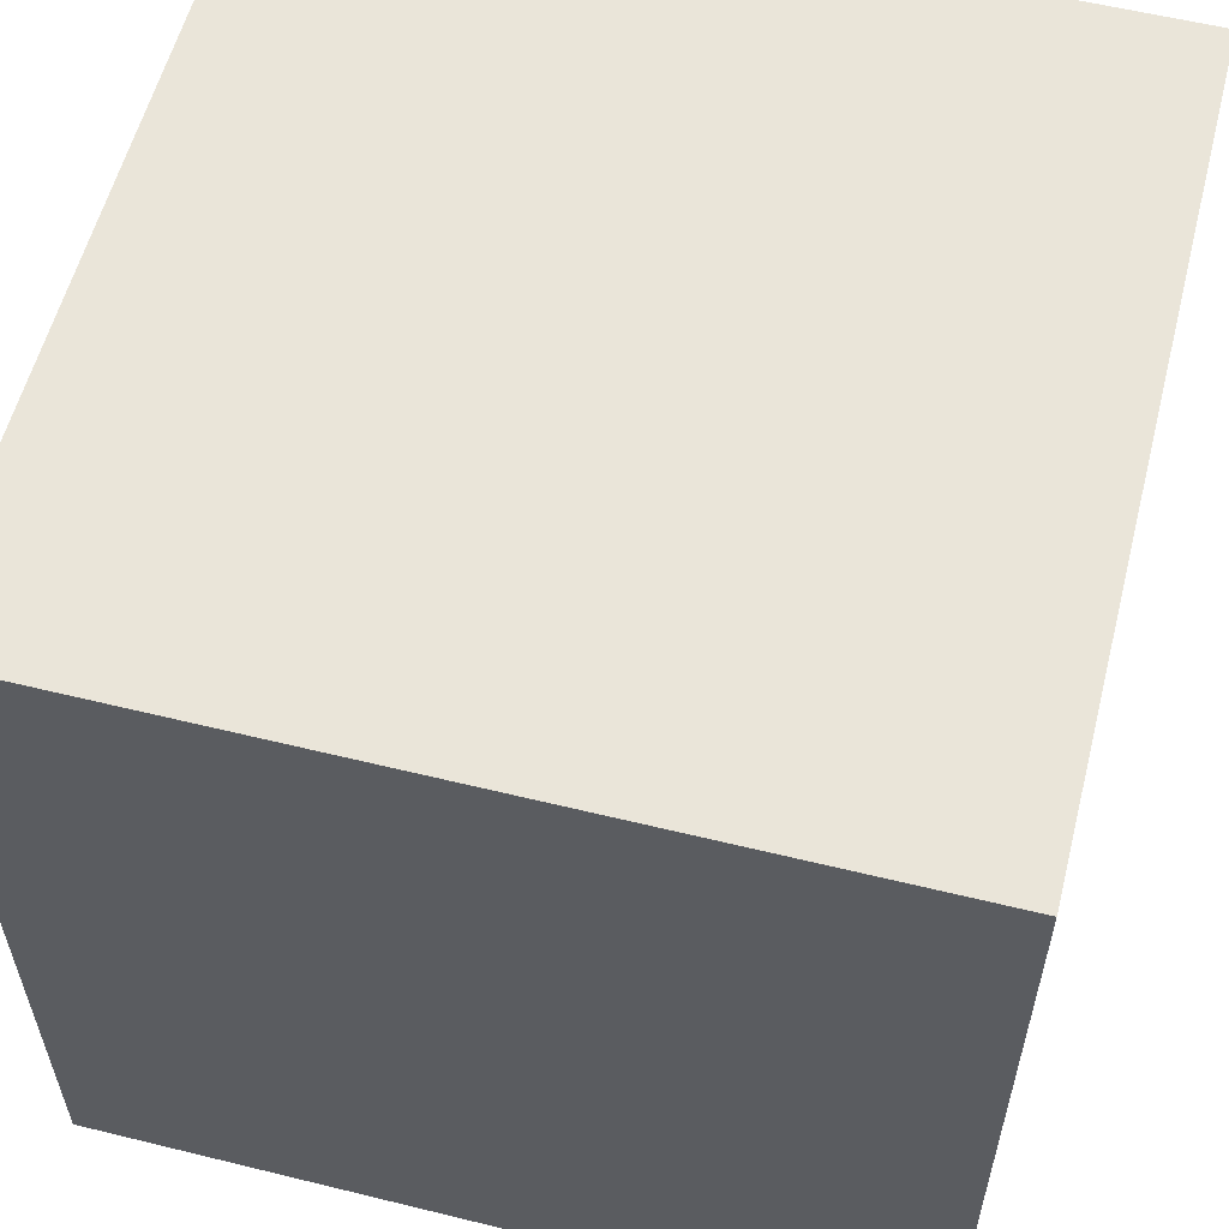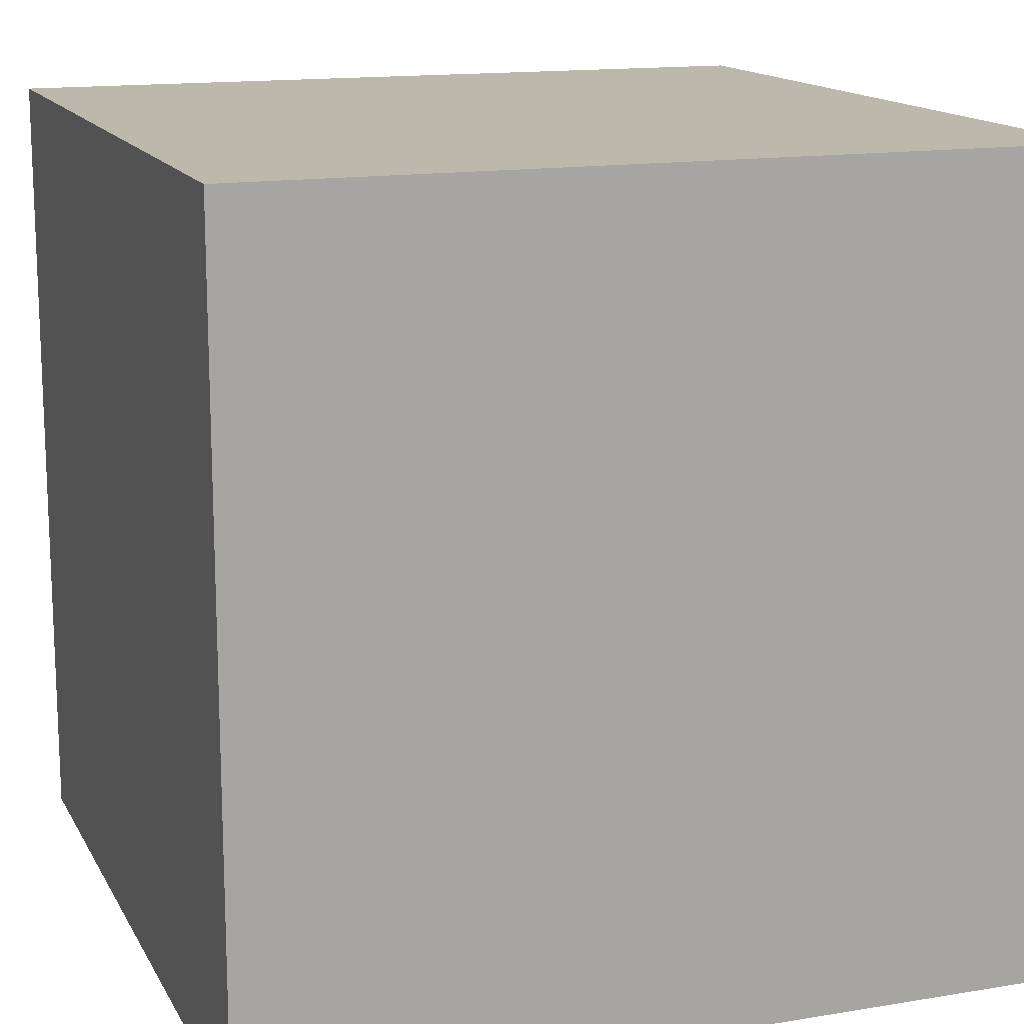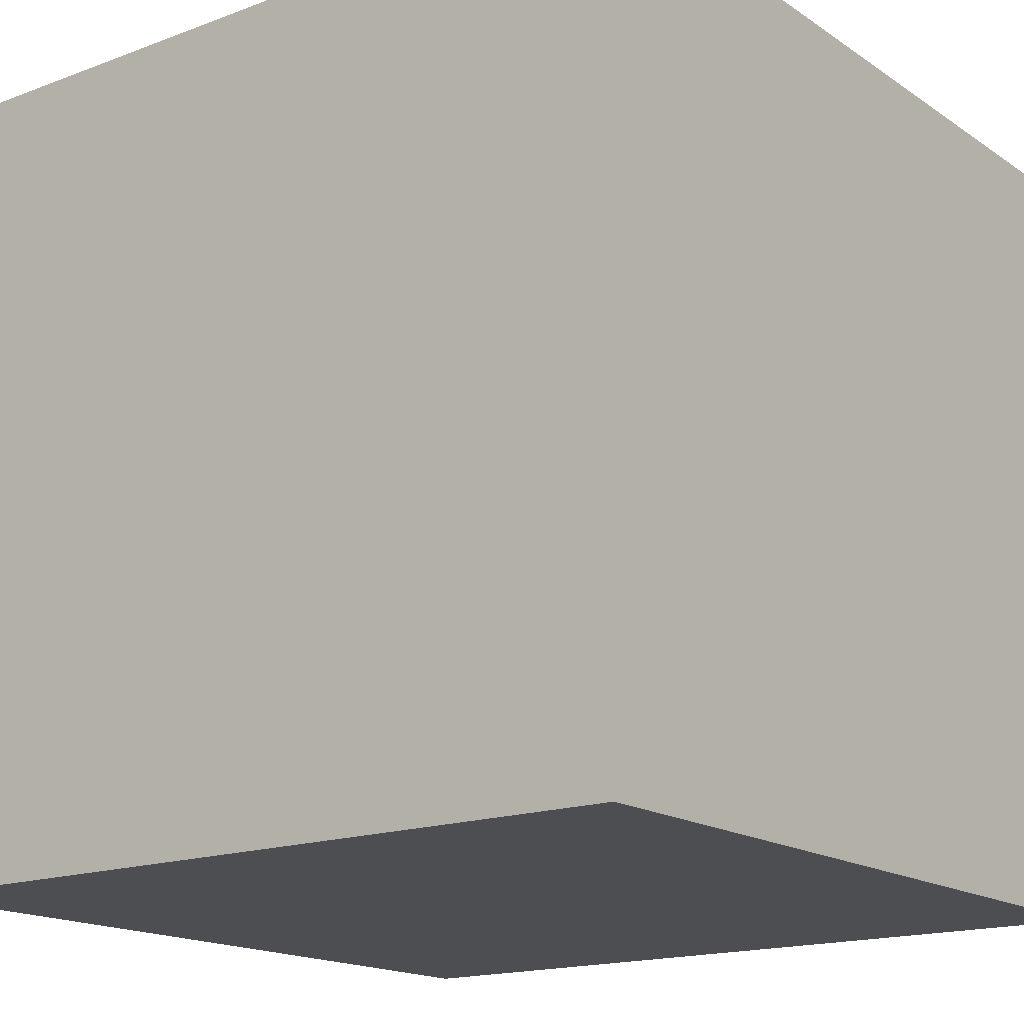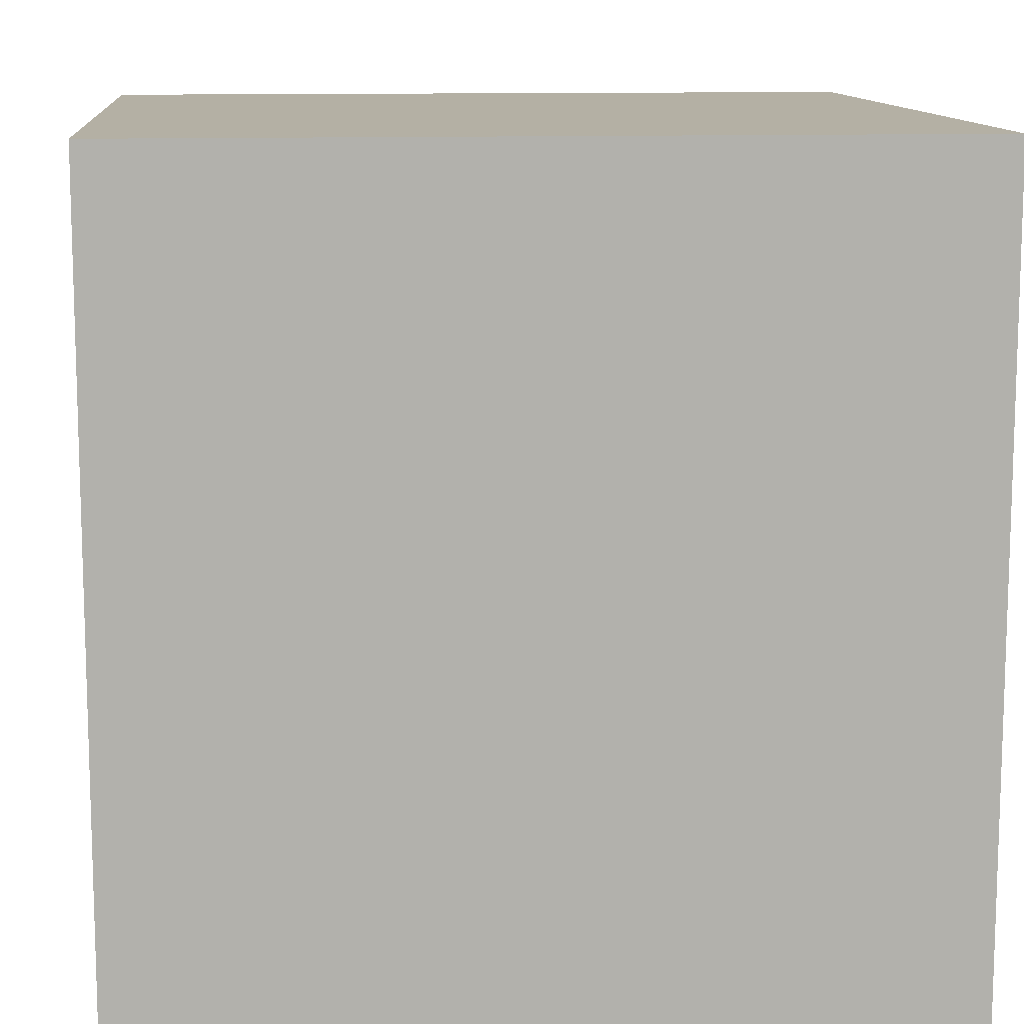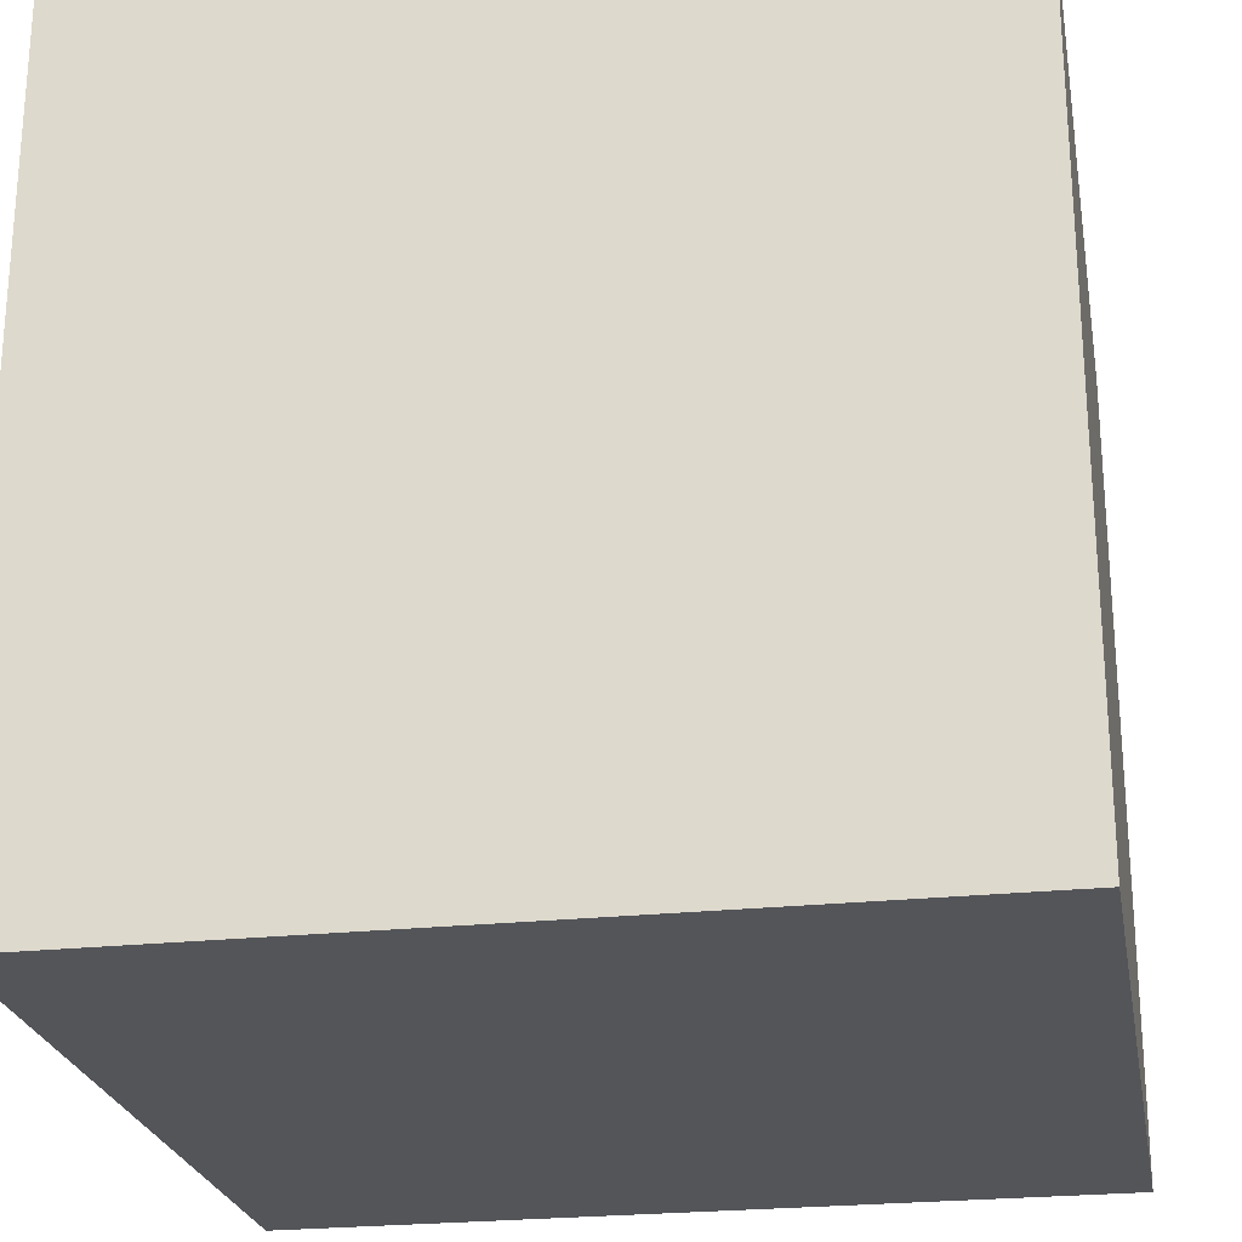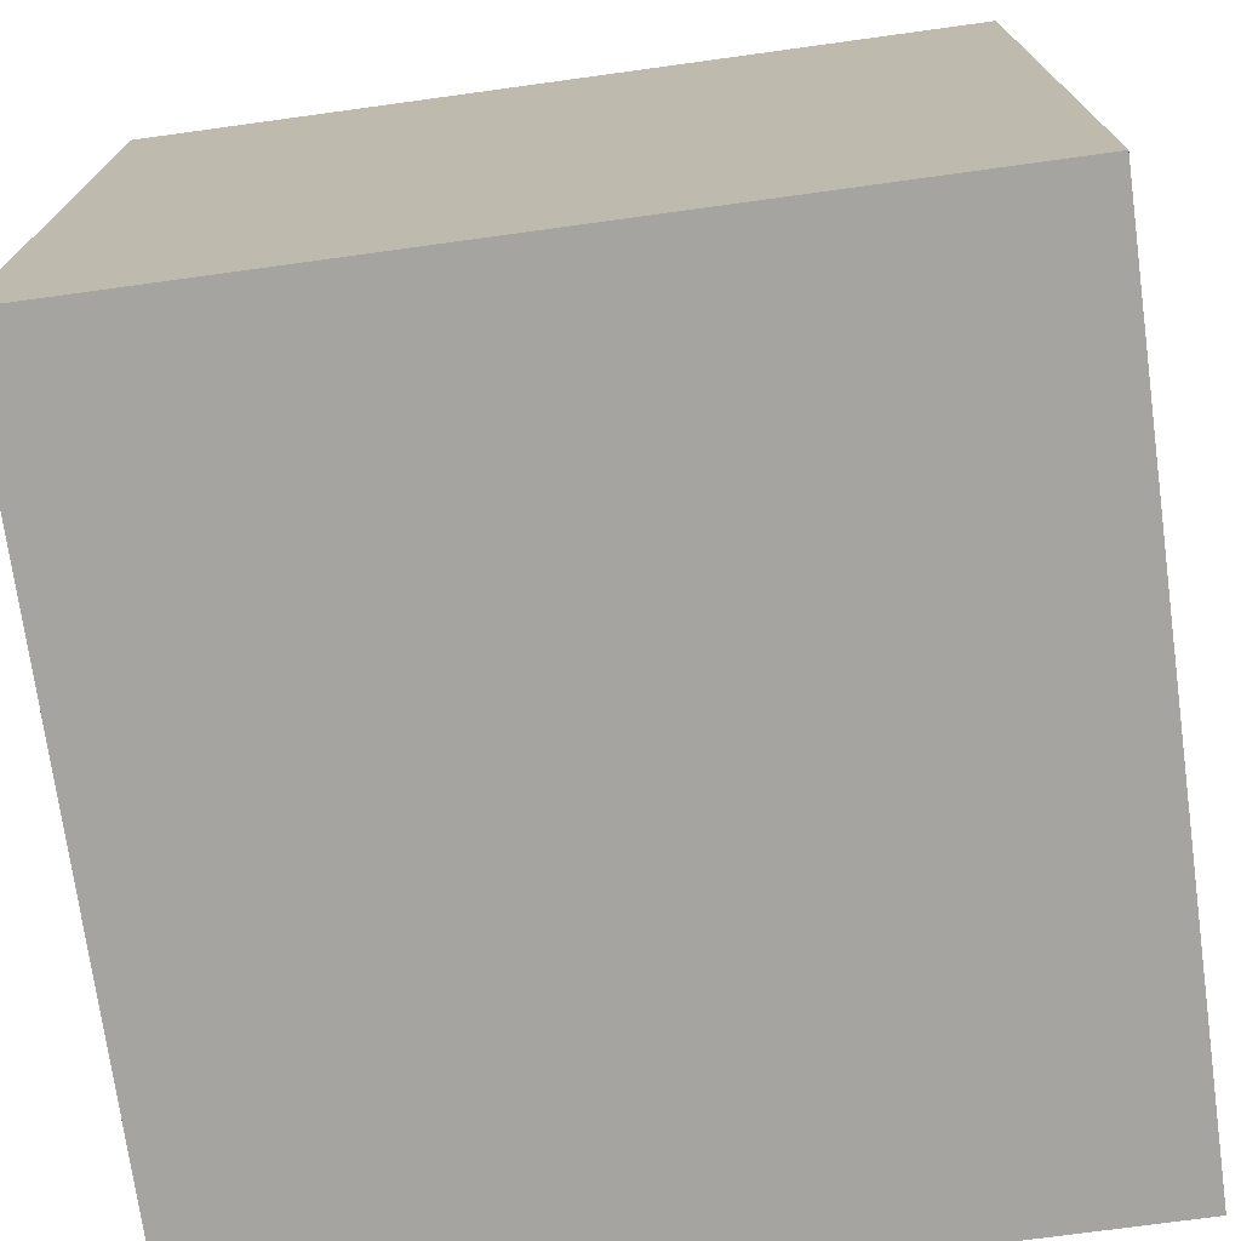
<metadata>
{"format":"obj","ext":"obj","renderer":"f3d","projection":"perspective","resolution":1024,"background":"white","views":[{"elev":57.7,"azim":-165.7,"up":"+Z"},{"elev":14.7,"azim":160.3,"up":"+Y"},{"elev":-16.8,"azim":-142.9,"up":"+Z"},{"elev":11.5,"azim":84.9,"up":"+Y"},{"elev":-24.4,"azim":10.1,"up":"+Y"},{"elev":-73.3,"azim":97.8,"up":"+Y"}]}
</metadata>
<code>
o Object.006
v -125 -248.4 -125
v 125 -248.4 -125
v -125 -248.4 125
v 125 1.621 125
v -125 1.621 -125
v -125 1.621 125
v 125 1.621 -125
v 125 -248.4 125
f 1 2 3
f 4 5 6
f 5 4 7
f 8 3 2
f 5 7 2
f 5 3 6
f 8 2 7
f 6 3 8
f 5 1 3
f 7 4 8
f 2 1 5
f 8 4 6

</code>
